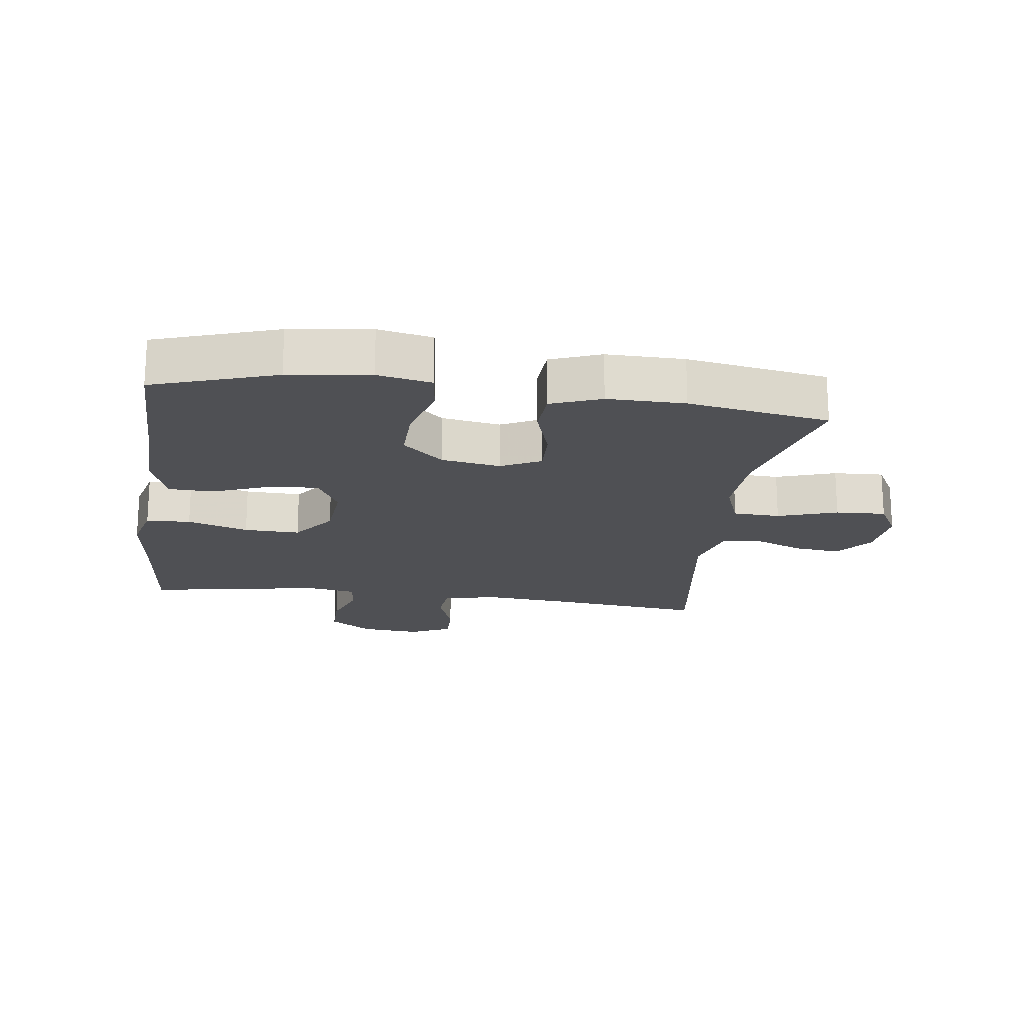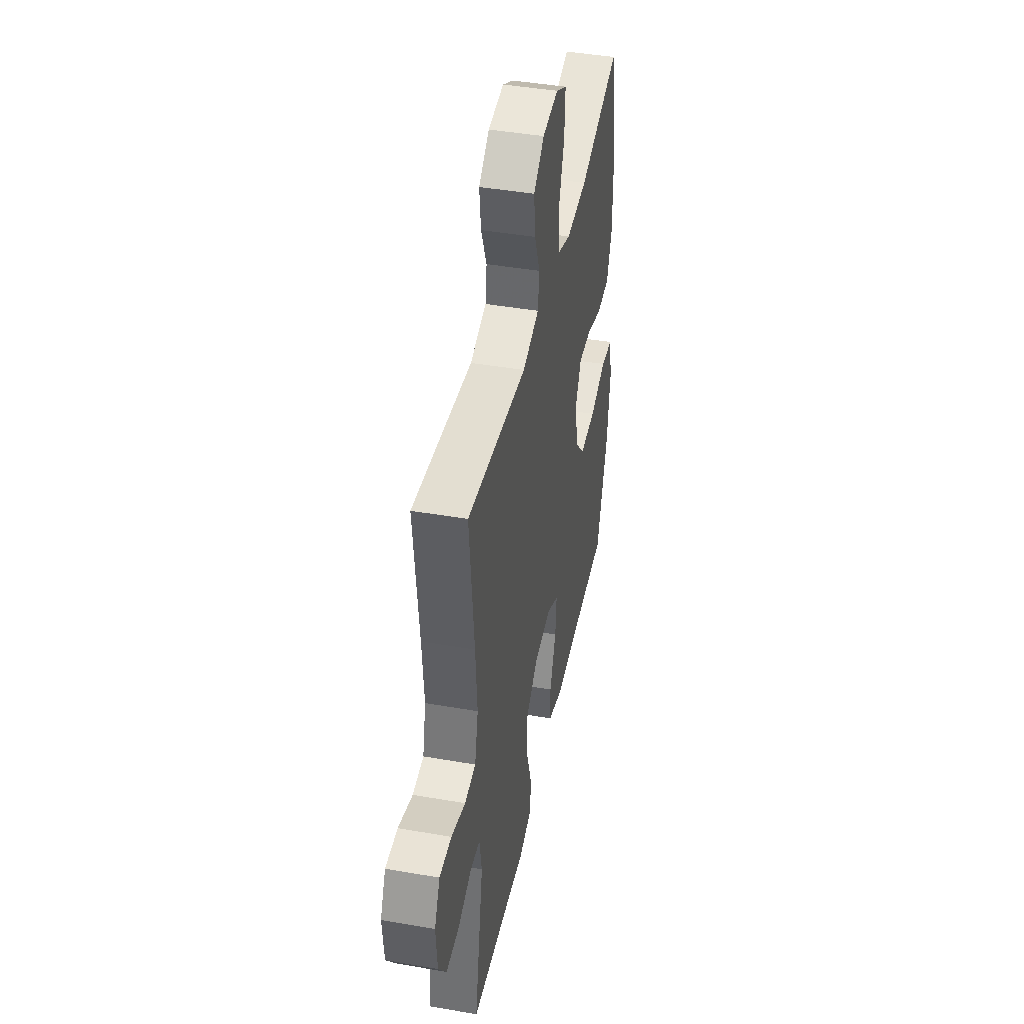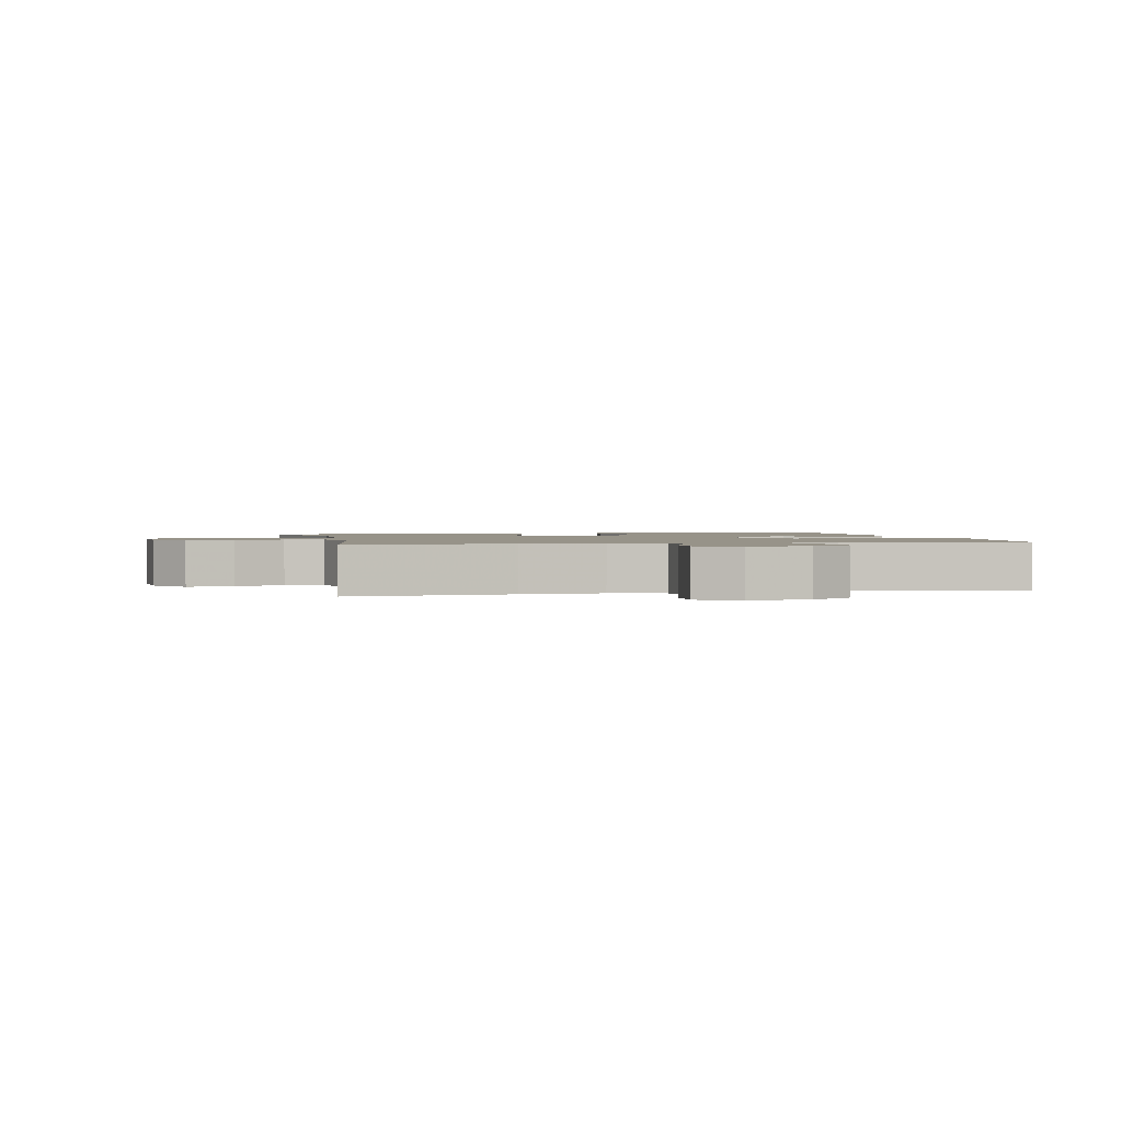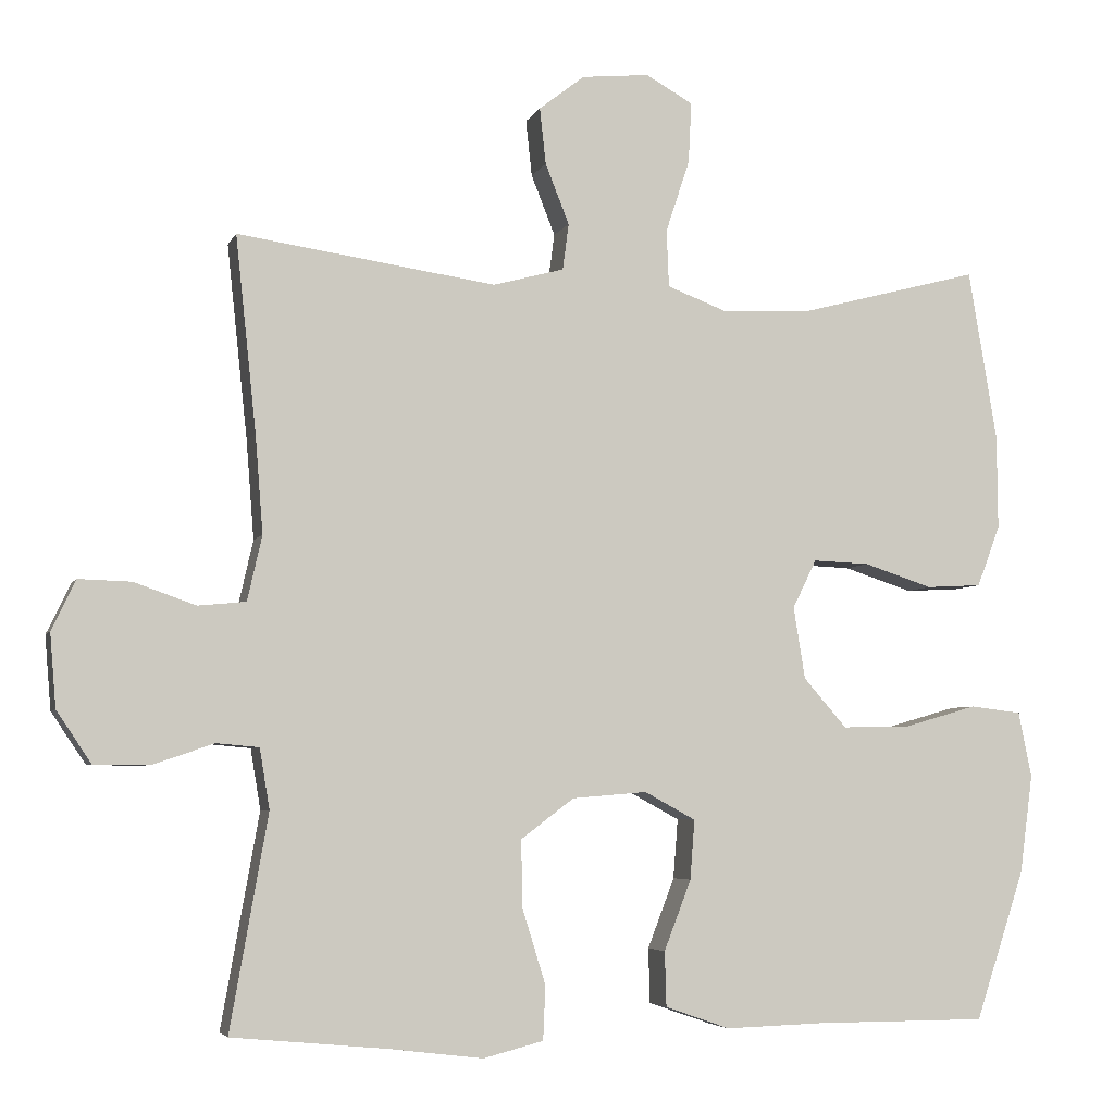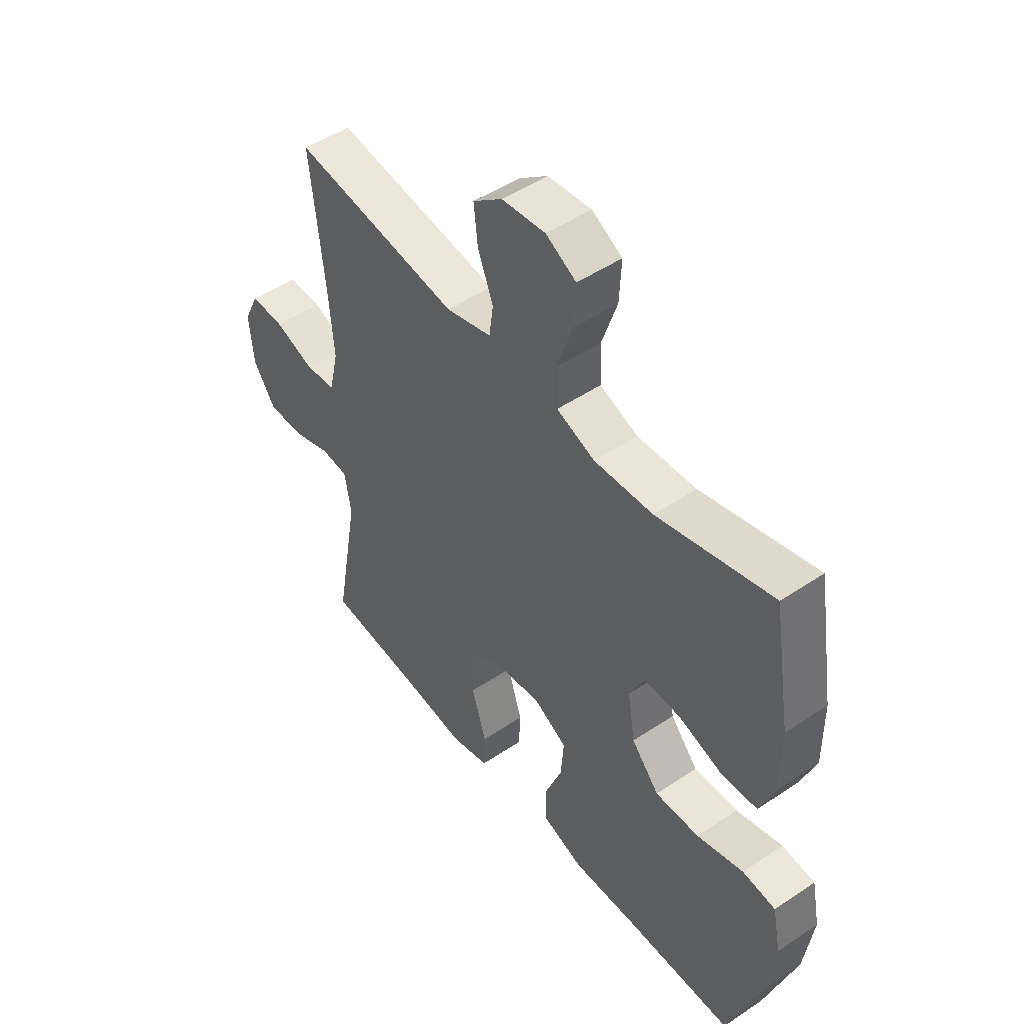
<metadata>
{"format":"obj","ext":"obj","renderer":"f3d","projection":"perspective","resolution":1024,"background":"white","views":[{"elev":-19.2,"azim":-97.8,"up":"+Y"},{"elev":43.6,"azim":101.6,"up":"+Z"},{"elev":1.5,"azim":78.4,"up":"+Y"},{"elev":-5.0,"azim":164.4,"up":"+Z"},{"elev":49.2,"azim":-126.7,"up":"+Z"}]}
</metadata>
<code>
v -0.5 0.07 0.5
v -0.268 0.07 0.439
v -0.149 0.07 0.433
v -0.072 0.07 0.462
v -0.069 0.07 0.536
v -0.1 0.07 0.63
v -0.104 0.07 0.709
v -0.043 0.07 0.743
v 0.045 0.07 0.734
v 0.104 0.07 0.688
v 0.096 0.07 0.615
v 0.065 0.07 0.537
v 0.073 0.07 0.477
v 0.165 0.07 0.452
v 0.5 0.07 0.5
v 0.473 0.07 0.247
v 0.463 0.07 0.12
v 0.482 0.07 0.036
v 0.544 0.07 0.03
v 0.624 0.07 0.058
v 0.692 0.07 0.06
v 0.723 0.07 -0.005
v 0.715 0.07 -0.1
v 0.67 0.07 -0.167
v 0.597 0.07 -0.167
v 0.519 0.07 -0.14
v 0.464 0.07 -0.145
v 0.451 0.07 -0.223
v 0.5 0.07 -0.5
v 0.299 0.07 -0.519
v 0.177 0.07 -0.534
v 0.099 0.07 -0.514
v 0.096 0.07 -0.444
v 0.126 0.07 -0.348
v 0.128 0.07 -0.26
v 0.059 0.07 -0.208
v -0.038 0.07 -0.2
v -0.104 0.07 -0.236
v -0.098 0.07 -0.313
v -0.063 0.07 -0.404
v -0.065 0.07 -0.475
v -0.149 0.07 -0.504
v -0.279 0.07 -0.5
v -0.5 0.07 -0.5
v -0.564 0.07 -0.307
v -0.581 0.07 -0.179
v -0.564 0.07 -0.094
v -0.497 0.07 -0.086
v -0.403 0.07 -0.113
v -0.314 0.07 -0.115
v -0.258 0.07 -0.051
v -0.243 0.07 0.042
v -0.274 0.07 0.105
v -0.347 0.07 0.102
v -0.436 0.07 0.073
v -0.508 0.07 0.077
v -0.538 0.07 0.156
v -0.537 0.07 0.278
v -0.5 0 0.5
v -0.268 0 0.439
v -0.149 0 0.433
v -0.072 0 0.462
v -0.069 0 0.536
v -0.1 0 0.63
v -0.104 0 0.709
v -0.043 0 0.743
v 0.045 0 0.734
v 0.104 0 0.688
v 0.096 0 0.615
v 0.065 0 0.537
v 0.073 0 0.477
v 0.165 0 0.452
v 0.5 0 0.5
v 0.473 0 0.247
v 0.463 0 0.12
v 0.482 0 0.036
v 0.544 0 0.03
v 0.624 0 0.058
v 0.692 0 0.06
v 0.723 0 -0.005
v 0.715 0 -0.1
v 0.67 0 -0.167
v 0.597 0 -0.167
v 0.519 0 -0.14
v 0.464 0 -0.145
v 0.451 0 -0.223
v 0.5 0 -0.5
v 0.299 0 -0.519
v 0.177 0 -0.534
v 0.099 0 -0.514
v 0.096 0 -0.444
v 0.126 0 -0.348
v 0.128 0 -0.26
v 0.059 0 -0.208
v -0.038 0 -0.2
v -0.104 0 -0.236
v -0.098 0 -0.313
v -0.063 0 -0.404
v -0.065 0 -0.475
v -0.149 0 -0.504
v -0.279 0 -0.5
v -0.5 0 -0.5
v -0.564 0 -0.307
v -0.581 0 -0.179
v -0.564 0 -0.094
v -0.497 0 -0.086
v -0.403 0 -0.113
v -0.314 0 -0.115
v -0.258 0 -0.051
v -0.243 0 0.042
v -0.274 0 0.105
v -0.347 0 0.102
v -0.436 0 0.073
v -0.508 0 0.077
v -0.538 0 0.156
v -0.537 0 0.278
f 57 58 1 2
f 54 55 56 57
f 53 54 57 2
f 52 53 2 3
f 51 52 3 4
f 46 47 48 49
f 46 49 50
f 43 44 45 46
f 43 46 50
f 42 43 50 51
f 39 40 41 42
f 38 39 42 51
f 31 32 33 34
f 30 31 34 35
f 28 29 30 35
f 27 28 35 36
f 23 24 25 26
f 23 26 27
f 19 20 21 22
f 18 19 22 23
f 14 15 16
f 13 14 16 17
f 9 10 11 12
f 7 8 9 12
f 5 6 7 12
f 4 5 12 13
f 37 38 51 4
f 18 23 27 36
f 17 18 36 37
f 4 13 17 37
f 60 59 116 115
f 115 114 113 112
f 60 115 112 111
f 61 60 111 110
f 62 61 110 109
f 107 106 105 104
f 108 107 104
f 104 103 102 101
f 108 104 101
f 109 108 101 100
f 100 99 98 97
f 109 100 97 96
f 92 91 90 89
f 93 92 89 88
f 93 88 87 86
f 94 93 86 85
f 84 83 82 81
f 85 84 81
f 80 79 78 77
f 81 80 77 76
f 74 73 72
f 75 74 72 71
f 70 69 68 67
f 70 67 66 65
f 70 65 64 63
f 71 70 63 62
f 62 109 96 95
f 94 85 81 76
f 95 94 76 75
f 95 75 71 62
f 1 59 60 2
f 2 60 61 3
f 3 61 62 4
f 4 62 63 5
f 5 63 64 6
f 6 64 65 7
f 7 65 66 8
f 8 66 67 9
f 9 67 68 10
f 10 68 69 11
f 11 69 70 12
f 12 70 71 13
f 13 71 72 14
f 14 72 73 15
f 15 73 74 16
f 16 74 75 17
f 17 75 76 18
f 18 76 77 19
f 19 77 78 20
f 20 78 79 21
f 21 79 80 22
f 22 80 81 23
f 23 81 82 24
f 24 82 83 25
f 25 83 84 26
f 26 84 85 27
f 27 85 86 28
f 28 86 87 29
f 29 87 88 30
f 30 88 89 31
f 31 89 90 32
f 32 90 91 33
f 33 91 92 34
f 34 92 93 35
f 35 93 94 36
f 36 94 95 37
f 37 95 96 38
f 38 96 97 39
f 39 97 98 40
f 40 98 99 41
f 41 99 100 42
f 42 100 101 43
f 43 101 102 44
f 44 102 103 45
f 45 103 104 46
f 46 104 105 47
f 47 105 106 48
f 48 106 107 49
f 49 107 108 50
f 50 108 109 51
f 51 109 110 52
f 52 110 111 53
f 53 111 112 54
f 54 112 113 55
f 55 113 114 56
f 56 114 115 57
f 57 115 116 58
f 58 116 59 1

</code>
